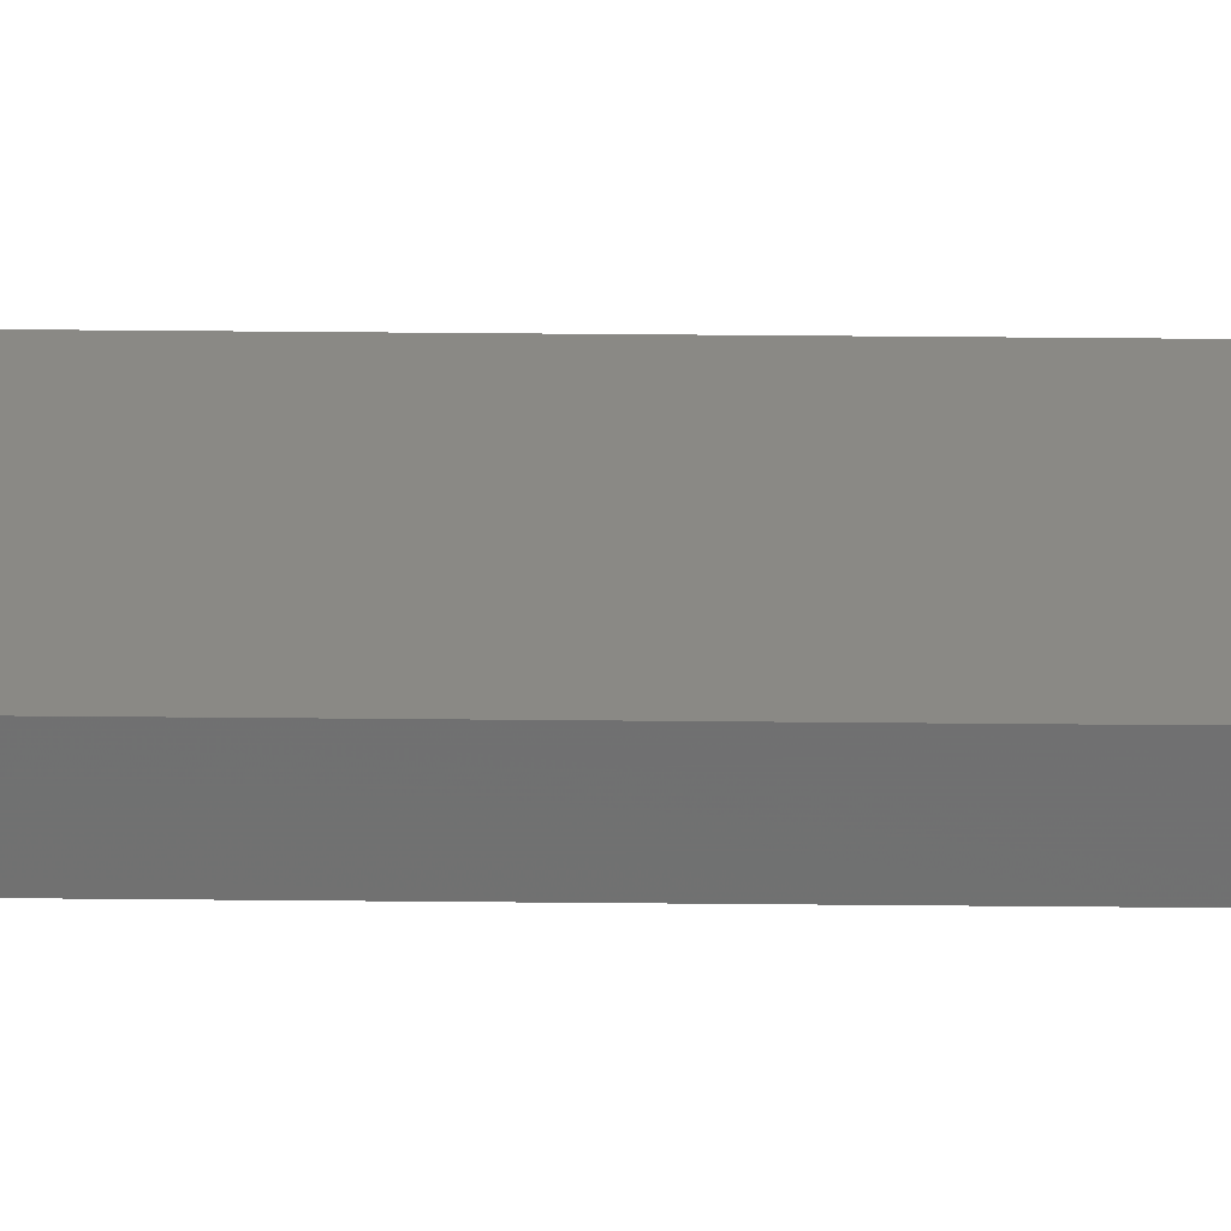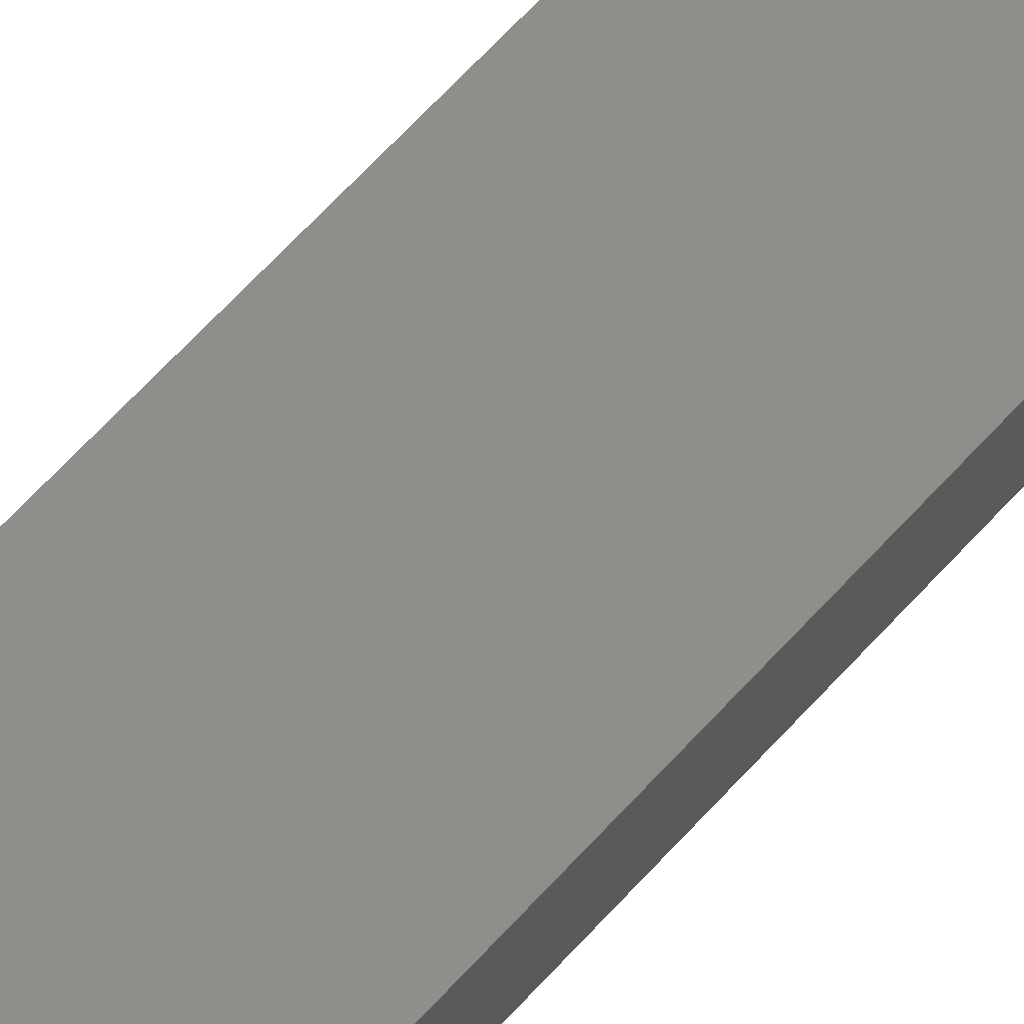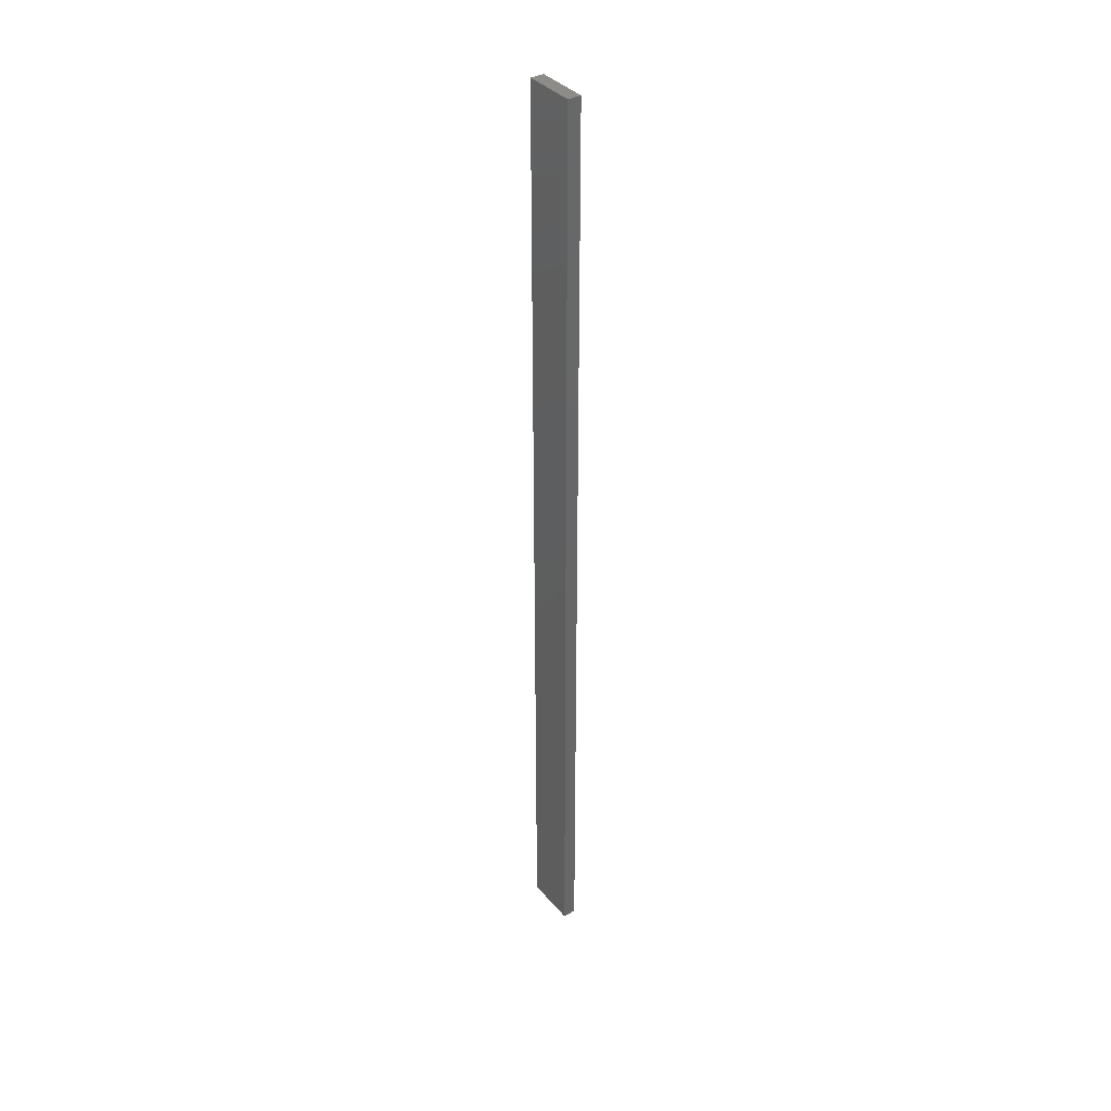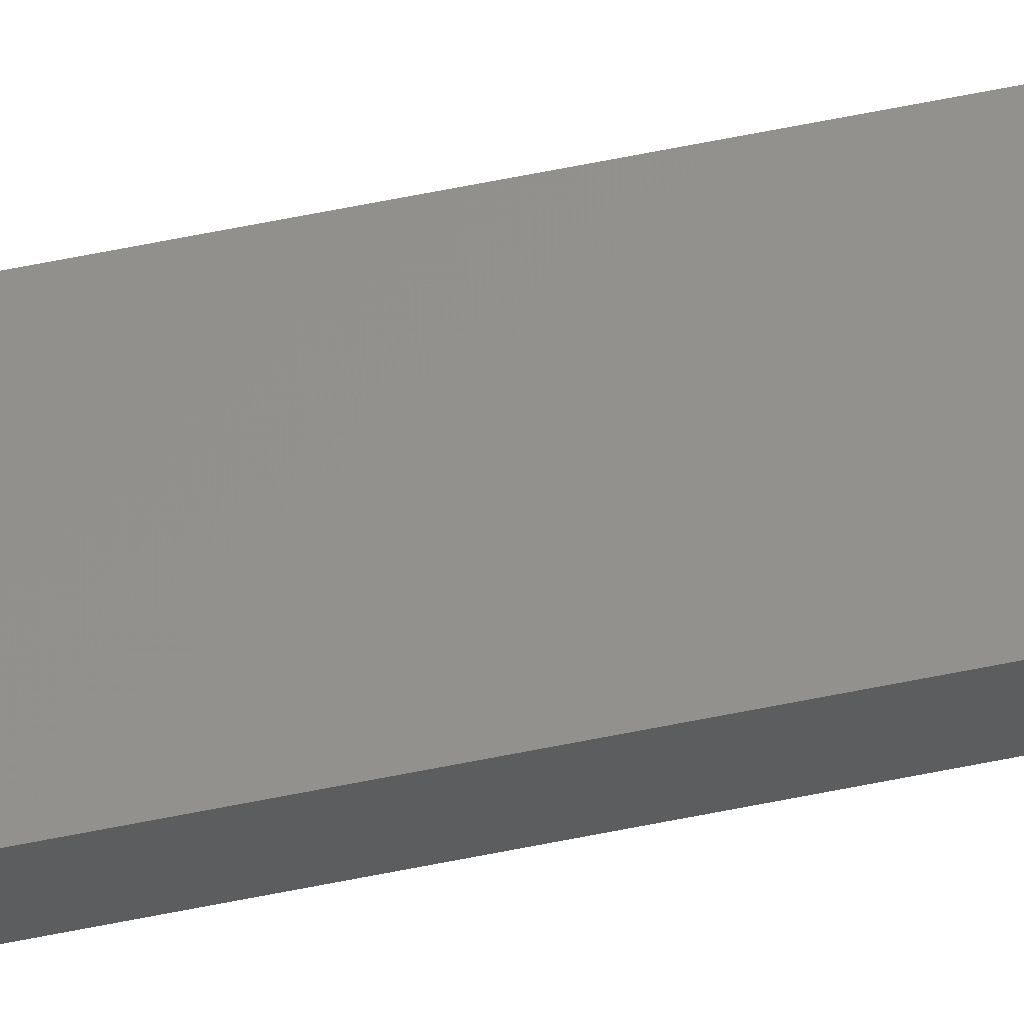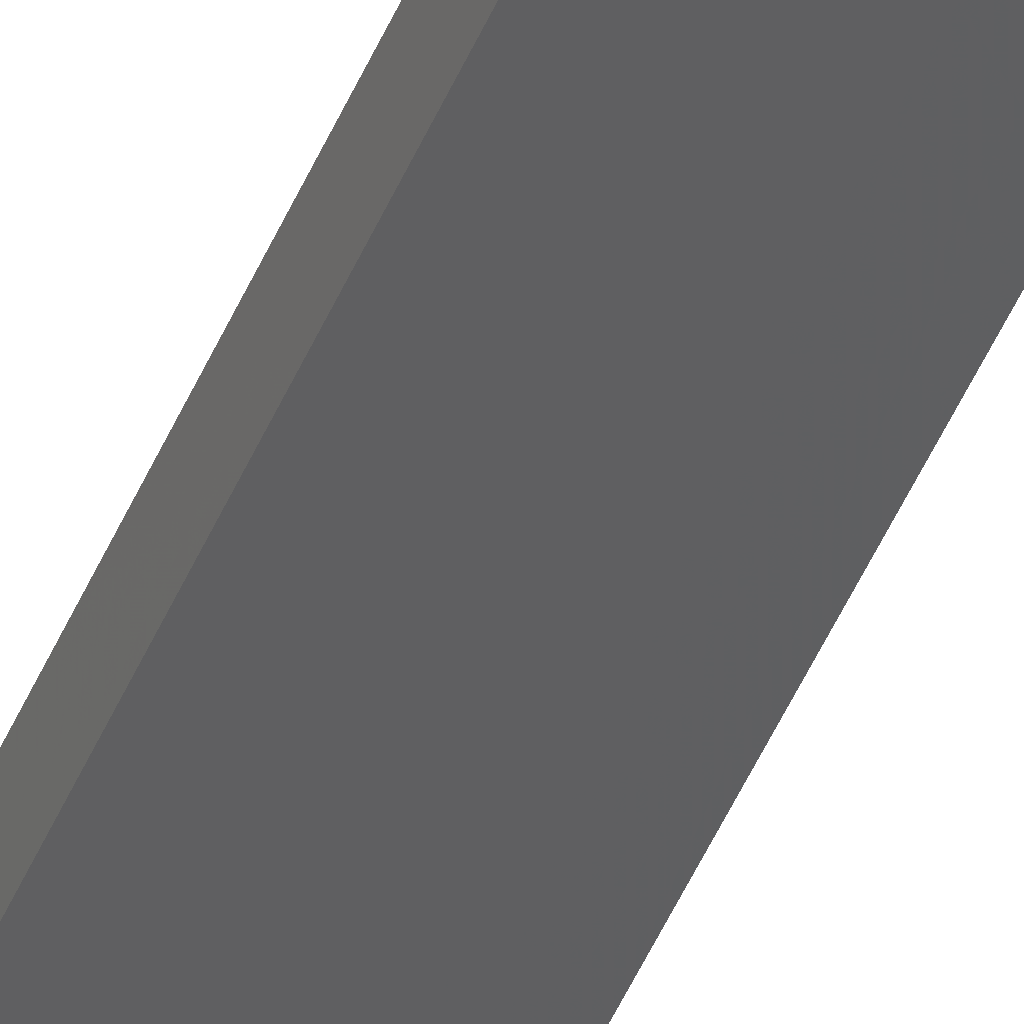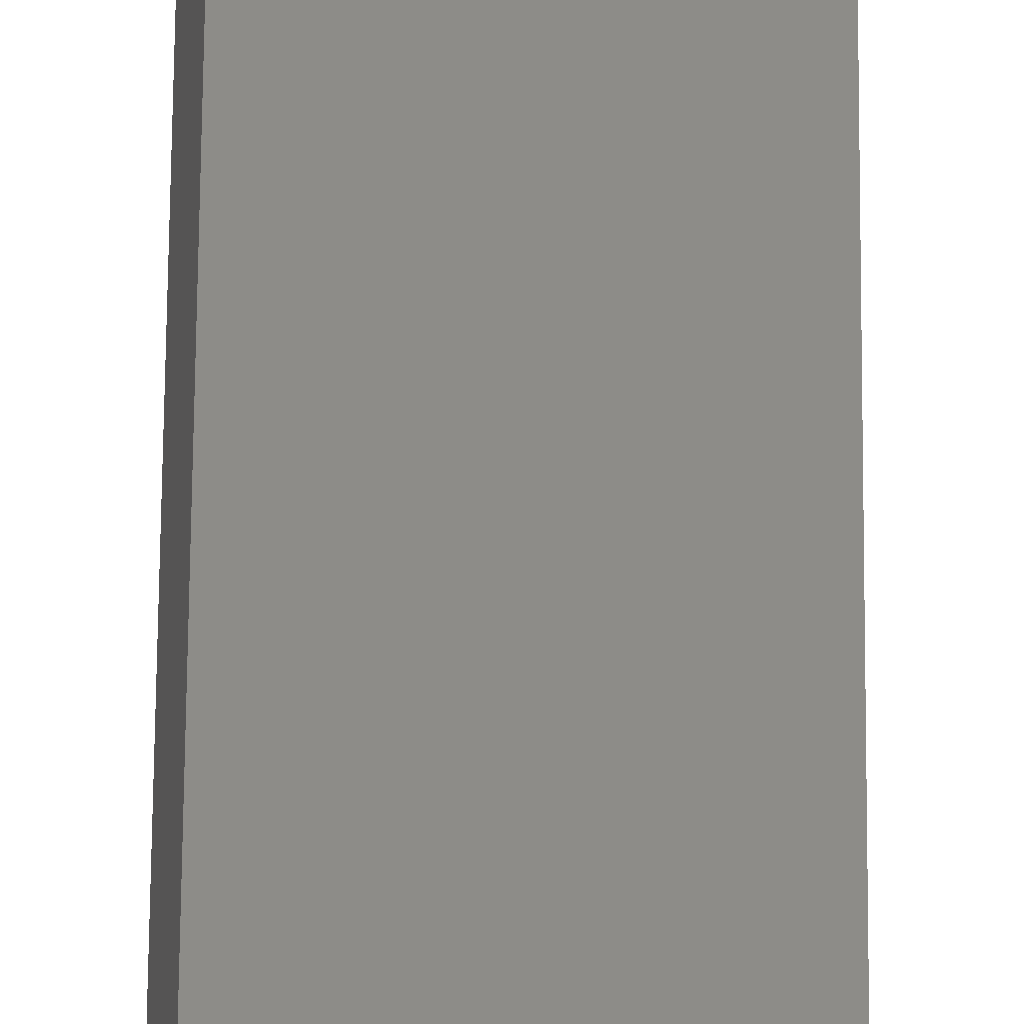
<metadata>
{"format":"stl","ext":"stl","renderer":"f3d","projection":"perspective","resolution":1024,"background":"white","views":[{"elev":40.1,"azim":-89.3,"up":"+Y"},{"elev":38.1,"azim":31.6,"up":"+Y"},{"elev":36.8,"azim":-136.9,"up":"+Z"},{"elev":67.6,"azim":-101.2,"up":"+Y"},{"elev":-49.4,"azim":157.3,"up":"+Y"},{"elev":36.7,"azim":0.3,"up":"+Y"}]}
</metadata>
<code>
# stl→obj: 16 verts, 28 faces
v -18.99 -2.402 187.3
v -18.99 -2.402 190.9
v -19.06 -2.388 190.9
v -19.06 -2.388 187.3
v -19.12 -2.374 190.9
v -19.12 -2.374 187.3
v -19.19 -2.361 187.3
v -19.19 -2.361 190.9
v -19.18 -2.312 190.9
v -19.18 -2.312 187.3
v -18.98 -2.353 190.9
v -18.98 -2.353 187.3
v -19.04 -2.339 190.9
v -19.04 -2.339 187.3
v -19.11 -2.325 190.9
v -19.11 -2.325 187.3
f 1 2 3
f 4 3 5
f 4 1 3
f 6 4 5
f 7 5 8
f 7 6 5
f 7 9 10
f 8 9 7
f 11 12 13
f 13 14 15
f 12 14 13
f 14 16 15
f 15 10 9
f 16 10 15
f 12 2 1
f 11 2 12
f 15 9 8
f 5 15 8
f 13 15 5
f 3 13 5
f 11 13 3
f 2 11 3
f 10 16 7
f 16 6 7
f 16 14 6
f 14 4 6
f 14 12 4
f 12 1 4

</code>
